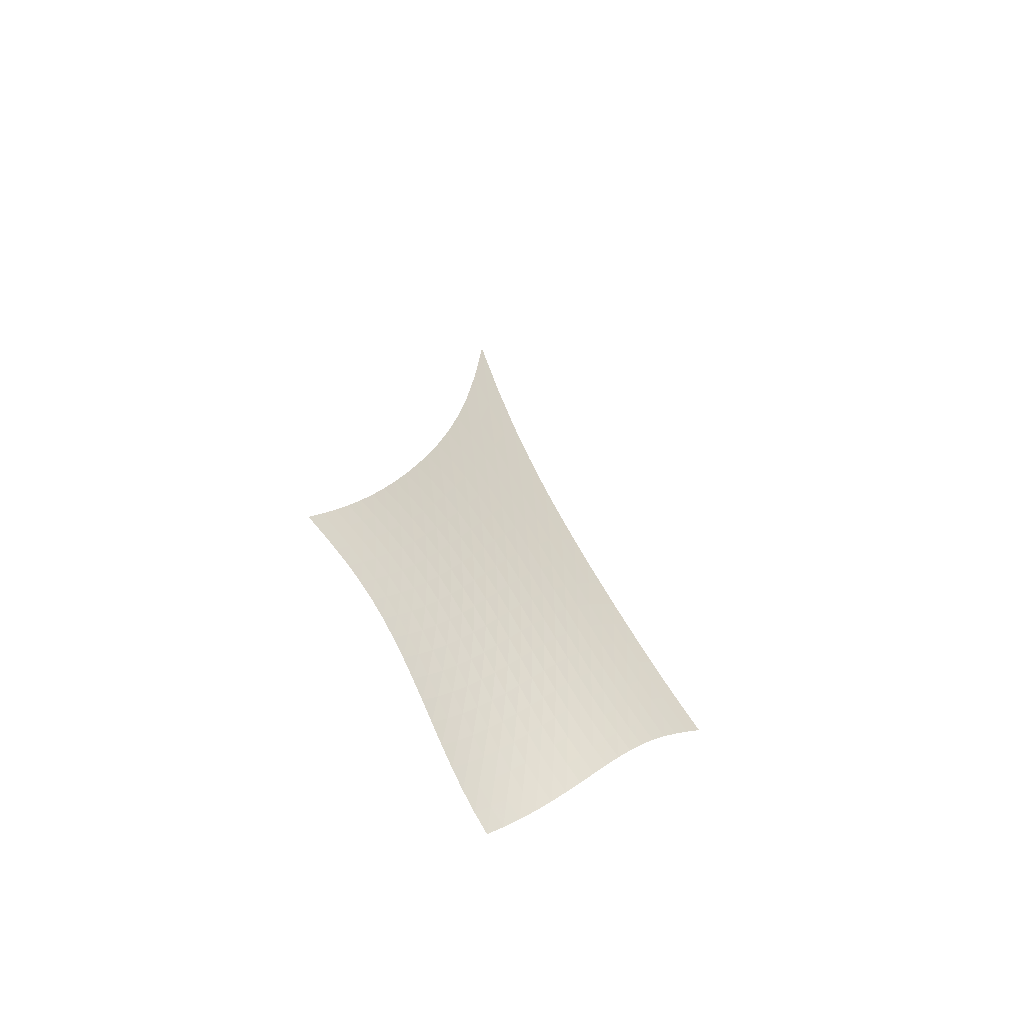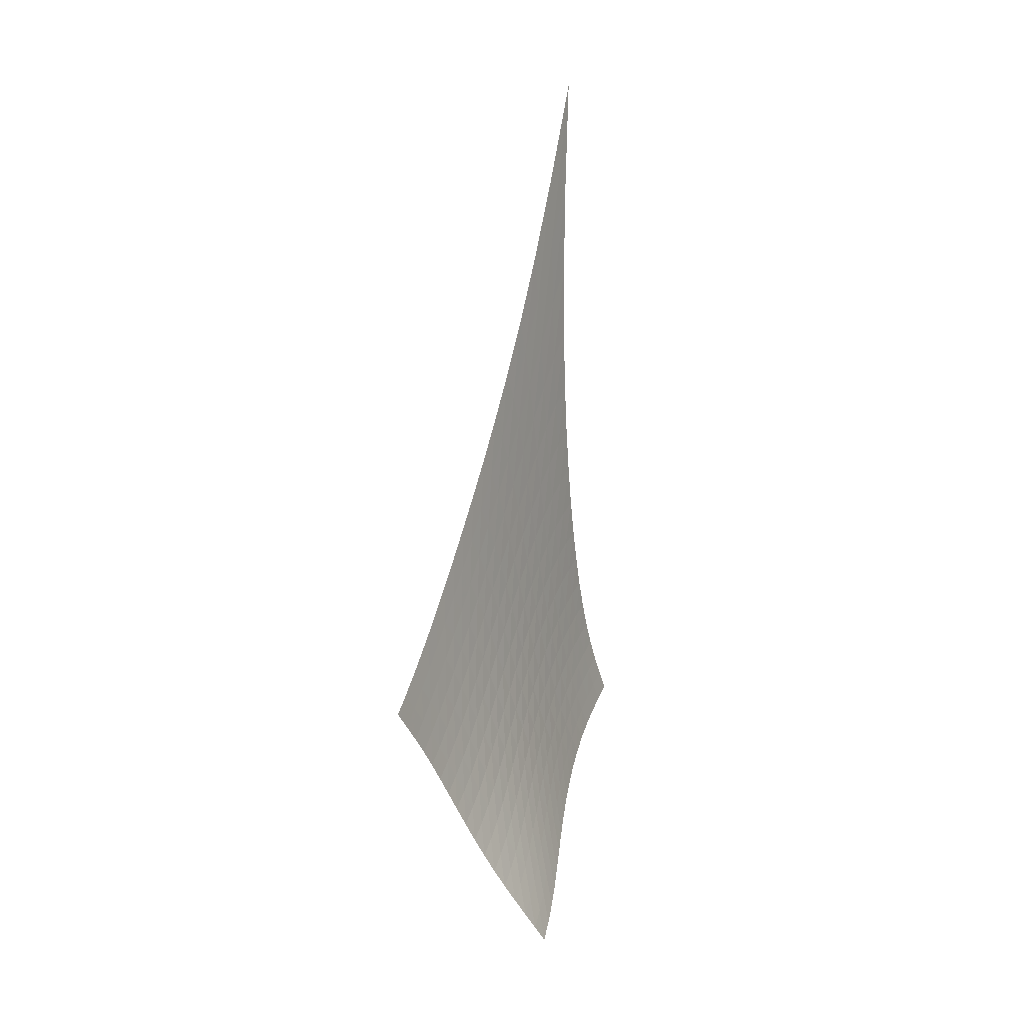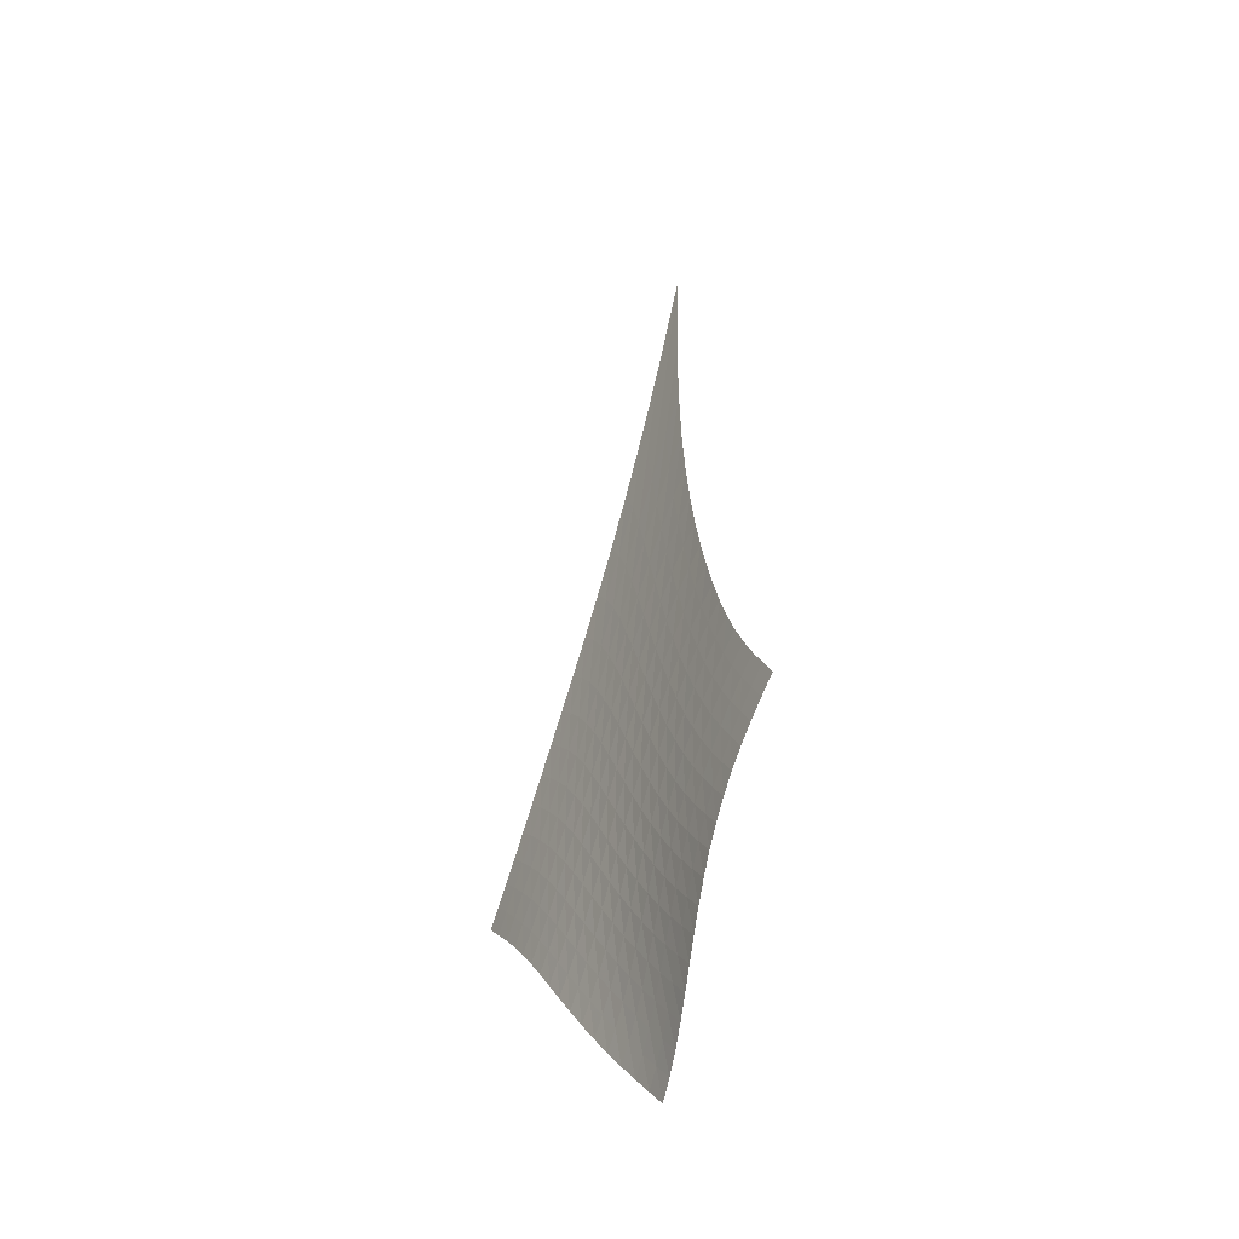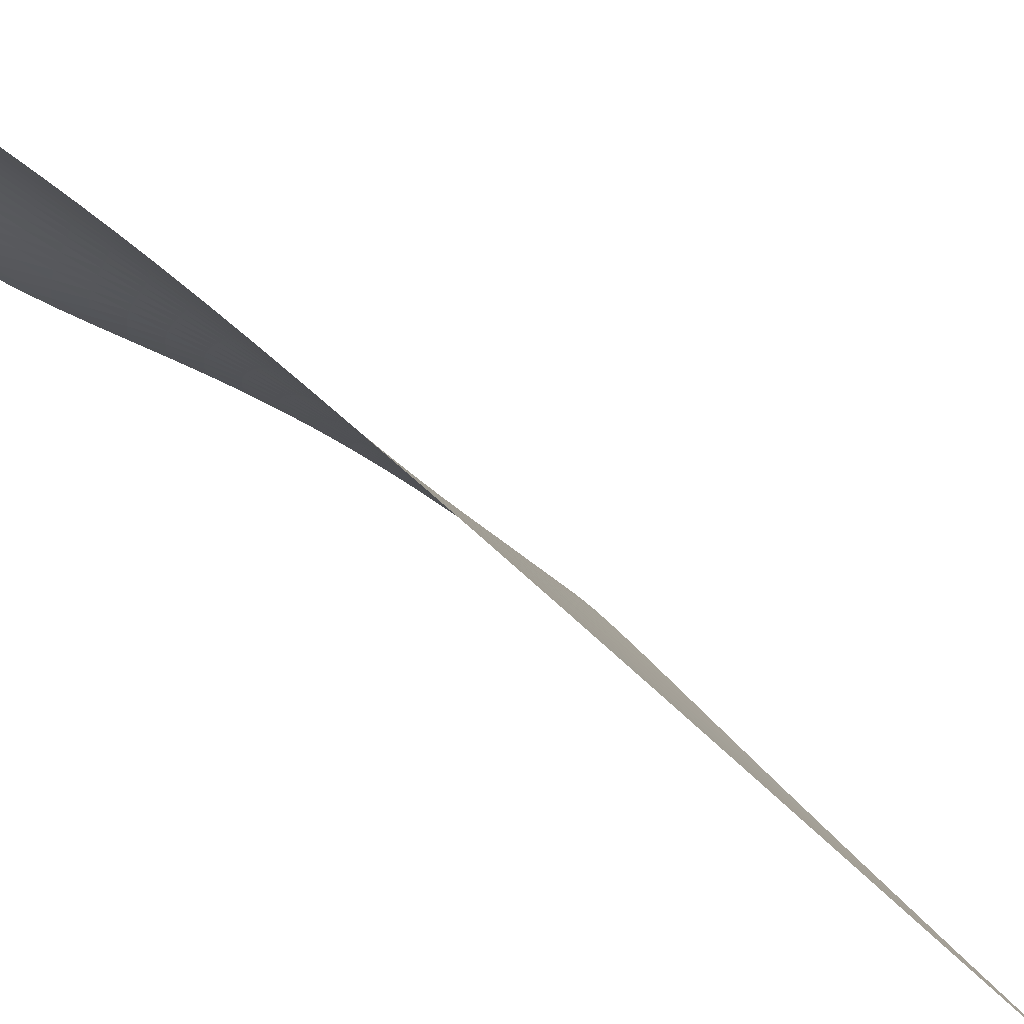
<metadata>
{"format":"obj","ext":"obj","renderer":"f3d","projection":"perspective","resolution":1024,"background":"white","views":[{"elev":-55.3,"azim":-79.8,"up":"+Y"},{"elev":-1.7,"azim":72.9,"up":"+Y"},{"elev":-36.8,"azim":15.0,"up":"+Y"},{"elev":25.7,"azim":144.8,"up":"+Z"}]}
</metadata>
<code>
v -6.507 -0.07707 6.507
v -2.047 -25.01 14.65
v -14.65 -25.01 2.047
v -7.306 -34.64 7.306
v -14.27 -24.35 2.409
v -13.9 -23.67 2.764
v -13.52 -22.93 3.106
v -13.14 -22.13 3.432
v -12.74 -21.25 3.742
v -12.33 -20.3 4.041
v -11.9 -19.25 4.331
v -11.45 -18.11 4.614
v -10.97 -16.84 4.893
v -10.47 -15.44 5.169
v -9.932 -13.86 5.441
v -9.356 -12.04 5.707
v -8.735 -9.893 5.959
v -8.059 -7.293 6.188
v -7.316 -4.05 6.374
v -6.374 -4.05 7.316
v -6.188 -7.293 8.059
v -5.959 -9.893 8.735
v -5.707 -12.04 9.356
v -5.441 -13.86 9.932
v -5.169 -15.44 10.47
v -4.893 -16.84 10.97
v -4.614 -18.11 11.45
v -4.331 -19.25 11.9
v -4.041 -20.3 12.33
v -3.742 -21.25 12.74
v -3.432 -22.13 13.14
v -3.106 -22.93 13.52
v -2.764 -23.67 13.9
v -2.409 -24.35 14.27
v -2.496 -25.51 14.2
v -2.93 -26.02 13.76
v -3.34 -26.54 13.34
v -3.723 -27.08 12.92
v -4.08 -27.65 12.51
v -4.413 -28.26 12.1
v -4.724 -28.89 11.68
v -5.016 -29.53 11.24
v -5.293 -30.2 10.8
v -5.56 -30.86 10.33
v -5.822 -31.53 9.841
v -6.087 -32.19 9.338
v -6.361 -32.83 8.823
v -6.653 -33.46 8.306
v -6.968 -34.06 7.797
v -7.797 -34.06 6.968
v -8.306 -33.46 6.653
v -8.823 -32.83 6.361
v -9.338 -32.19 6.087
v -9.841 -31.53 5.822
v -10.33 -30.86 5.56
v -10.8 -30.2 5.293
v -11.24 -29.53 5.016
v -11.68 -28.89 4.724
v -12.1 -28.26 4.413
v -12.51 -27.65 4.08
v -12.92 -27.08 3.723
v -13.34 -26.54 3.34
v -13.76 -26.02 2.93
v -14.2 -25.51 2.496
v -7.04 -6.372 7.04
v -7.705 -8.798 6.786
v -8.335 -10.95 6.522
v -8.927 -12.84 6.248
v -9.484 -14.51 5.969
v -10.01 -16.01 5.687
v -10.51 -17.36 5.402
v -10.98 -18.6 5.114
v -11.43 -19.73 4.823
v -11.86 -20.77 4.525
v -12.27 -21.73 4.219
v -12.67 -22.61 3.9
v -13.06 -23.42 3.568
v -13.45 -24.16 3.22
v -13.82 -24.85 2.861
v -6.786 -8.798 7.705
v -7.389 -10.53 7.389
v -7.975 -12.24 7.087
v -8.537 -13.85 6.789
v -9.072 -15.33 6.493
v -9.583 -16.71 6.198
v -10.07 -17.98 5.902
v -10.53 -19.17 5.606
v -10.98 -20.27 5.305
v -11.41 -21.29 4.999
v -11.82 -22.24 4.684
v -12.22 -23.11 4.358
v -12.61 -23.92 4.018
v -13 -24.67 3.664
v -13.38 -25.36 3.299
v -6.522 -10.95 8.335
v -7.087 -12.24 7.975
v -7.641 -13.61 7.641
v -8.176 -14.96 7.32
v -8.692 -16.27 7.006
v -9.186 -17.52 6.697
v -9.659 -18.71 6.39
v -10.11 -19.83 6.083
v -10.55 -20.88 5.773
v -10.97 -21.88 5.457
v -11.38 -22.8 5.133
v -11.78 -23.67 4.798
v -12.17 -24.47 4.45
v -12.56 -25.2 4.089
v -12.95 -25.89 3.716
v -6.248 -12.84 8.927
v -6.789 -13.85 8.537
v -7.32 -14.96 8.176
v -7.835 -16.12 7.835
v -8.332 -17.27 7.505
v -8.811 -18.41 7.182
v -9.272 -19.5 6.863
v -9.715 -20.56 6.544
v -10.14 -21.56 6.223
v -10.56 -22.52 5.897
v -10.96 -23.42 5.562
v -11.35 -24.26 5.217
v -11.75 -25.05 4.86
v -12.14 -25.77 4.49
v -12.53 -26.45 4.108
v -5.969 -14.51 9.484
v -6.493 -15.33 9.072
v -7.006 -16.27 8.692
v -7.505 -17.27 8.332
v -7.987 -18.3 7.987
v -8.452 -19.33 7.651
v -8.9 -20.35 7.319
v -9.331 -21.34 6.988
v -9.748 -22.29 6.655
v -10.15 -23.21 6.317
v -10.55 -24.08 5.971
v -10.94 -24.9 5.615
v -11.33 -25.66 5.247
v -11.72 -26.37 4.866
v -12.11 -27.03 4.475
v -5.687 -16.01 10.01
v -6.198 -16.71 9.583
v -6.697 -17.52 9.186
v -7.182 -18.41 8.811
v -7.651 -19.33 8.452
v -8.103 -20.27 8.103
v -8.538 -21.22 7.758
v -8.957 -22.15 7.415
v -9.363 -23.05 7.069
v -9.757 -23.93 6.718
v -10.14 -24.77 6.36
v -10.53 -25.56 5.991
v -10.91 -26.31 5.611
v -11.3 -27.01 5.22
v -11.69 -27.65 4.818
v -5.402 -17.36 10.51
v -5.902 -17.98 10.07
v -6.39 -18.71 9.659
v -6.863 -19.5 9.272
v -7.319 -20.35 8.9
v -7.758 -21.22 8.538
v -8.181 -22.1 8.181
v -8.588 -22.97 7.824
v -8.981 -23.84 7.465
v -9.364 -24.68 7.101
v -9.74 -25.48 6.729
v -10.11 -26.26 6.347
v -10.49 -26.98 5.955
v -10.87 -27.66 5.551
v -11.27 -28.29 5.139
v -5.114 -18.6 10.98
v -5.606 -19.17 10.53
v -6.083 -19.83 10.11
v -6.544 -20.56 9.715
v -6.988 -21.34 9.331
v -7.415 -22.15 8.957
v -7.824 -22.97 8.588
v -8.218 -23.8 8.218
v -8.599 -24.63 7.846
v -8.97 -25.43 7.468
v -9.334 -26.21 7.081
v -9.698 -26.96 6.685
v -10.07 -27.67 6.279
v -10.44 -28.33 5.864
v -10.84 -28.95 5.441
v -4.823 -19.73 11.43
v -5.305 -20.27 10.98
v -5.773 -20.88 10.55
v -6.223 -21.56 10.14
v -6.655 -22.29 9.748
v -7.069 -23.05 9.363
v -7.465 -23.84 8.981
v -7.846 -24.63 8.599
v -8.213 -25.41 8.213
v -8.57 -26.19 7.82
v -8.922 -26.94 7.419
v -9.274 -27.67 7.009
v -9.633 -28.36 6.589
v -10 -29.01 6.161
v -10.39 -29.62 5.727
v -4.525 -20.77 11.86
v -4.999 -21.29 11.41
v -5.457 -21.88 10.97
v -5.897 -22.52 10.56
v -6.317 -23.21 10.15
v -6.718 -23.93 9.757
v -7.101 -24.68 9.364
v -7.468 -25.43 8.97
v -7.82 -26.19 8.57
v -8.163 -26.94 8.163
v -8.501 -27.67 7.747
v -8.84 -28.38 7.322
v -9.187 -29.05 6.888
v -9.548 -29.69 6.447
v -9.929 -30.3 6.003
v -4.219 -21.73 12.27
v -4.684 -22.24 11.82
v -5.133 -22.8 11.38
v -5.562 -23.42 10.96
v -5.971 -24.08 10.55
v -6.36 -24.77 10.14
v -6.729 -25.48 9.74
v -7.081 -26.21 9.334
v -7.419 -26.94 8.922
v -7.747 -27.67 8.501
v -8.071 -28.38 8.071
v -8.396 -29.07 7.63
v -8.729 -29.74 7.182
v -9.079 -30.37 6.728
v -9.45 -30.96 6.274
v -3.9 -22.61 12.67
v -4.358 -23.11 12.22
v -4.798 -23.67 11.78
v -5.217 -24.26 11.35
v -5.615 -24.9 10.94
v -5.991 -25.56 10.53
v -6.347 -26.26 10.11
v -6.685 -26.96 9.698
v -7.009 -27.67 9.274
v -7.322 -28.38 8.84
v -7.63 -29.07 8.396
v -7.94 -29.75 7.94
v -8.26 -30.4 7.478
v -8.597 -31.03 7.011
v -8.956 -31.62 6.547
v -3.568 -23.42 13.06
v -4.018 -23.92 12.61
v -4.45 -24.47 12.17
v -4.86 -25.05 11.75
v -5.247 -25.66 11.33
v -5.611 -26.31 10.91
v -5.955 -26.98 10.49
v -6.279 -27.67 10.07
v -6.589 -28.36 9.633
v -6.888 -29.05 9.187
v -7.182 -29.74 8.729
v -7.478 -30.4 8.26
v -7.784 -31.05 7.784
v -8.107 -31.67 7.305
v -8.454 -32.26 6.829
v -3.22 -24.16 13.45
v -3.664 -24.67 13
v -4.089 -25.2 12.56
v -4.49 -25.77 12.14
v -4.866 -26.37 11.72
v -5.22 -27.01 11.3
v -5.551 -27.66 10.87
v -5.864 -28.33 10.44
v -6.161 -29.01 10
v -6.447 -29.69 9.548
v -6.728 -30.37 9.079
v -7.011 -31.03 8.597
v -7.305 -31.67 8.107
v -7.615 -32.29 7.615
v -7.949 -32.88 7.129
v -2.861 -24.85 13.82
v -3.299 -25.36 13.38
v -3.716 -25.89 12.95
v -4.108 -26.45 12.53
v -4.475 -27.03 12.11
v -4.818 -27.65 11.69
v -5.139 -28.29 11.27
v -5.441 -28.95 10.84
v -5.727 -29.62 10.39
v -6.003 -30.3 9.929
v -6.274 -30.96 9.45
v -6.547 -31.62 8.956
v -6.829 -32.26 8.454
v -7.129 -32.88 7.949
v -7.452 -33.48 7.452
f 289 49 4
f 289 4 50
f 5 79 64
f 5 64 3
f 79 94 63
f 79 63 64
f 94 109 62
f 94 62 63
f 109 124 61
f 109 61 62
f 124 139 60
f 124 60 61
f 139 154 59
f 139 59 60
f 154 169 58
f 154 58 59
f 169 184 57
f 169 57 58
f 184 199 56
f 184 56 57
f 199 214 55
f 199 55 56
f 214 229 54
f 214 54 55
f 229 244 53
f 229 53 54
f 244 259 52
f 244 52 53
f 259 274 51
f 259 51 52
f 274 289 50
f 274 50 51
f 1 20 65
f 1 65 19
f 19 65 66
f 19 66 18
f 18 66 67
f 18 67 17
f 17 67 68
f 17 68 16
f 16 68 69
f 16 69 15
f 15 69 70
f 15 70 14
f 14 70 71
f 14 71 13
f 13 71 72
f 13 72 12
f 12 72 73
f 12 73 11
f 11 73 74
f 11 74 10
f 10 74 75
f 10 75 9
f 9 75 76
f 9 76 8
f 8 76 77
f 8 77 7
f 7 77 78
f 7 78 6
f 6 78 79
f 6 79 5
f 20 21 80
f 20 80 65
f 65 80 81
f 65 81 66
f 66 81 82
f 66 82 67
f 67 82 83
f 67 83 68
f 68 83 84
f 68 84 69
f 69 84 85
f 69 85 70
f 70 85 86
f 70 86 71
f 71 86 87
f 71 87 72
f 72 87 88
f 72 88 73
f 73 88 89
f 73 89 74
f 74 89 90
f 74 90 75
f 75 90 91
f 75 91 76
f 76 91 92
f 76 92 77
f 77 92 93
f 77 93 78
f 78 93 94
f 78 94 79
f 21 22 95
f 21 95 80
f 80 95 96
f 80 96 81
f 81 96 97
f 81 97 82
f 82 97 98
f 82 98 83
f 83 98 99
f 83 99 84
f 84 99 100
f 84 100 85
f 85 100 101
f 85 101 86
f 86 101 102
f 86 102 87
f 87 102 103
f 87 103 88
f 88 103 104
f 88 104 89
f 89 104 105
f 89 105 90
f 90 105 106
f 90 106 91
f 91 106 107
f 91 107 92
f 92 107 108
f 92 108 93
f 93 108 109
f 93 109 94
f 22 23 110
f 22 110 95
f 95 110 111
f 95 111 96
f 96 111 112
f 96 112 97
f 97 112 113
f 97 113 98
f 98 113 114
f 98 114 99
f 99 114 115
f 99 115 100
f 100 115 116
f 100 116 101
f 101 116 117
f 101 117 102
f 102 117 118
f 102 118 103
f 103 118 119
f 103 119 104
f 104 119 120
f 104 120 105
f 105 120 121
f 105 121 106
f 106 121 122
f 106 122 107
f 107 122 123
f 107 123 108
f 108 123 124
f 108 124 109
f 23 24 125
f 23 125 110
f 110 125 126
f 110 126 111
f 111 126 127
f 111 127 112
f 112 127 128
f 112 128 113
f 113 128 129
f 113 129 114
f 114 129 130
f 114 130 115
f 115 130 131
f 115 131 116
f 116 131 132
f 116 132 117
f 117 132 133
f 117 133 118
f 118 133 134
f 118 134 119
f 119 134 135
f 119 135 120
f 120 135 136
f 120 136 121
f 121 136 137
f 121 137 122
f 122 137 138
f 122 138 123
f 123 138 139
f 123 139 124
f 24 25 140
f 24 140 125
f 125 140 141
f 125 141 126
f 126 141 142
f 126 142 127
f 127 142 143
f 127 143 128
f 128 143 144
f 128 144 129
f 129 144 145
f 129 145 130
f 130 145 146
f 130 146 131
f 131 146 147
f 131 147 132
f 132 147 148
f 132 148 133
f 133 148 149
f 133 149 134
f 134 149 150
f 134 150 135
f 135 150 151
f 135 151 136
f 136 151 152
f 136 152 137
f 137 152 153
f 137 153 138
f 138 153 154
f 138 154 139
f 25 26 155
f 25 155 140
f 140 155 156
f 140 156 141
f 141 156 157
f 141 157 142
f 142 157 158
f 142 158 143
f 143 158 159
f 143 159 144
f 144 159 160
f 144 160 145
f 145 160 161
f 145 161 146
f 146 161 162
f 146 162 147
f 147 162 163
f 147 163 148
f 148 163 164
f 148 164 149
f 149 164 165
f 149 165 150
f 150 165 166
f 150 166 151
f 151 166 167
f 151 167 152
f 152 167 168
f 152 168 153
f 153 168 169
f 153 169 154
f 26 27 170
f 26 170 155
f 155 170 171
f 155 171 156
f 156 171 172
f 156 172 157
f 157 172 173
f 157 173 158
f 158 173 174
f 158 174 159
f 159 174 175
f 159 175 160
f 160 175 176
f 160 176 161
f 161 176 177
f 161 177 162
f 162 177 178
f 162 178 163
f 163 178 179
f 163 179 164
f 164 179 180
f 164 180 165
f 165 180 181
f 165 181 166
f 166 181 182
f 166 182 167
f 167 182 183
f 167 183 168
f 168 183 184
f 168 184 169
f 27 28 185
f 27 185 170
f 170 185 186
f 170 186 171
f 171 186 187
f 171 187 172
f 172 187 188
f 172 188 173
f 173 188 189
f 173 189 174
f 174 189 190
f 174 190 175
f 175 190 191
f 175 191 176
f 176 191 192
f 176 192 177
f 177 192 193
f 177 193 178
f 178 193 194
f 178 194 179
f 179 194 195
f 179 195 180
f 180 195 196
f 180 196 181
f 181 196 197
f 181 197 182
f 182 197 198
f 182 198 183
f 183 198 199
f 183 199 184
f 28 29 200
f 28 200 185
f 185 200 201
f 185 201 186
f 186 201 202
f 186 202 187
f 187 202 203
f 187 203 188
f 188 203 204
f 188 204 189
f 189 204 205
f 189 205 190
f 190 205 206
f 190 206 191
f 191 206 207
f 191 207 192
f 192 207 208
f 192 208 193
f 193 208 209
f 193 209 194
f 194 209 210
f 194 210 195
f 195 210 211
f 195 211 196
f 196 211 212
f 196 212 197
f 197 212 213
f 197 213 198
f 198 213 214
f 198 214 199
f 29 30 215
f 29 215 200
f 200 215 216
f 200 216 201
f 201 216 217
f 201 217 202
f 202 217 218
f 202 218 203
f 203 218 219
f 203 219 204
f 204 219 220
f 204 220 205
f 205 220 221
f 205 221 206
f 206 221 222
f 206 222 207
f 207 222 223
f 207 223 208
f 208 223 224
f 208 224 209
f 209 224 225
f 209 225 210
f 210 225 226
f 210 226 211
f 211 226 227
f 211 227 212
f 212 227 228
f 212 228 213
f 213 228 229
f 213 229 214
f 30 31 230
f 30 230 215
f 215 230 231
f 215 231 216
f 216 231 232
f 216 232 217
f 217 232 233
f 217 233 218
f 218 233 234
f 218 234 219
f 219 234 235
f 219 235 220
f 220 235 236
f 220 236 221
f 221 236 237
f 221 237 222
f 222 237 238
f 222 238 223
f 223 238 239
f 223 239 224
f 224 239 240
f 224 240 225
f 225 240 241
f 225 241 226
f 226 241 242
f 226 242 227
f 227 242 243
f 227 243 228
f 228 243 244
f 228 244 229
f 31 32 245
f 31 245 230
f 230 245 246
f 230 246 231
f 231 246 247
f 231 247 232
f 232 247 248
f 232 248 233
f 233 248 249
f 233 249 234
f 234 249 250
f 234 250 235
f 235 250 251
f 235 251 236
f 236 251 252
f 236 252 237
f 237 252 253
f 237 253 238
f 238 253 254
f 238 254 239
f 239 254 255
f 239 255 240
f 240 255 256
f 240 256 241
f 241 256 257
f 241 257 242
f 242 257 258
f 242 258 243
f 243 258 259
f 243 259 244
f 32 33 260
f 32 260 245
f 245 260 261
f 245 261 246
f 246 261 262
f 246 262 247
f 247 262 263
f 247 263 248
f 248 263 264
f 248 264 249
f 249 264 265
f 249 265 250
f 250 265 266
f 250 266 251
f 251 266 267
f 251 267 252
f 252 267 268
f 252 268 253
f 253 268 269
f 253 269 254
f 254 269 270
f 254 270 255
f 255 270 271
f 255 271 256
f 256 271 272
f 256 272 257
f 257 272 273
f 257 273 258
f 258 273 274
f 258 274 259
f 33 34 275
f 33 275 260
f 260 275 276
f 260 276 261
f 261 276 277
f 261 277 262
f 262 277 278
f 262 278 263
f 263 278 279
f 263 279 264
f 264 279 280
f 264 280 265
f 265 280 281
f 265 281 266
f 266 281 282
f 266 282 267
f 267 282 283
f 267 283 268
f 268 283 284
f 268 284 269
f 269 284 285
f 269 285 270
f 270 285 286
f 270 286 271
f 271 286 287
f 271 287 272
f 272 287 288
f 272 288 273
f 273 288 289
f 273 289 274
f 34 2 35
f 34 35 275
f 275 35 36
f 275 36 276
f 276 36 37
f 276 37 277
f 277 37 38
f 277 38 278
f 278 38 39
f 278 39 279
f 279 39 40
f 279 40 280
f 280 40 41
f 280 41 281
f 281 41 42
f 281 42 282
f 282 42 43
f 282 43 283
f 283 43 44
f 283 44 284
f 284 44 45
f 284 45 285
f 285 45 46
f 285 46 286
f 286 46 47
f 286 47 287
f 287 47 48
f 287 48 288
f 288 48 49
f 288 49 289

</code>
